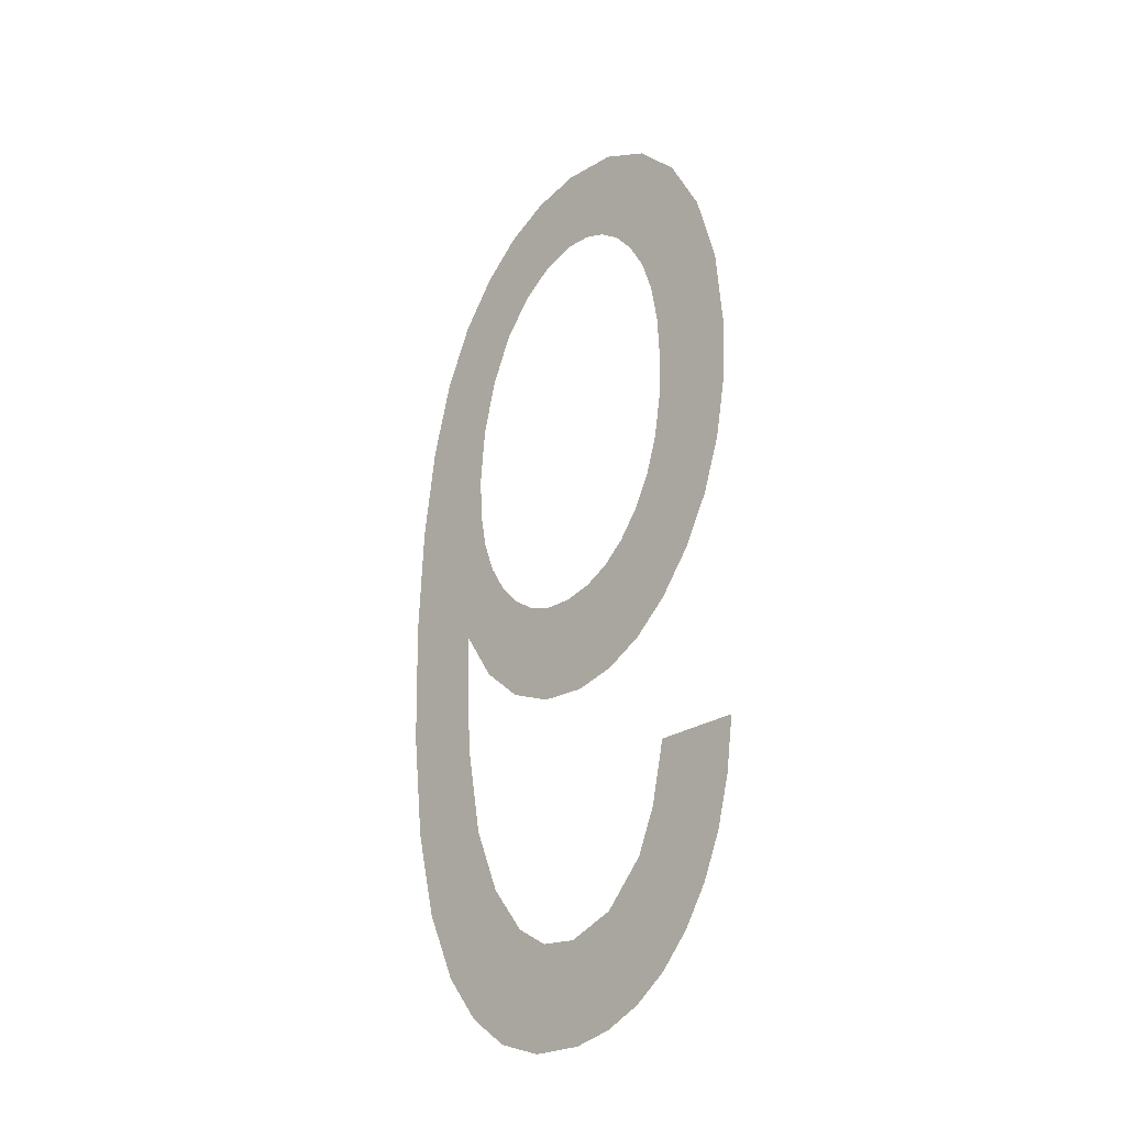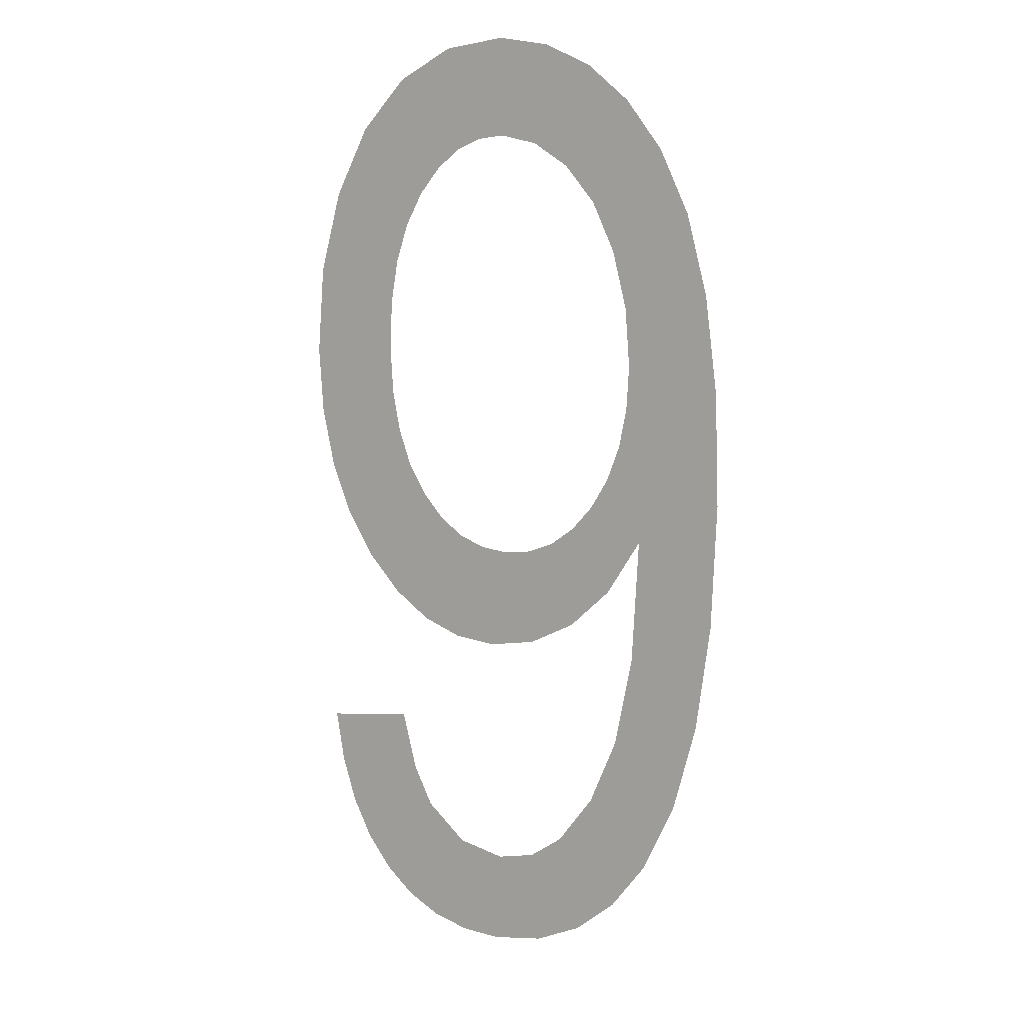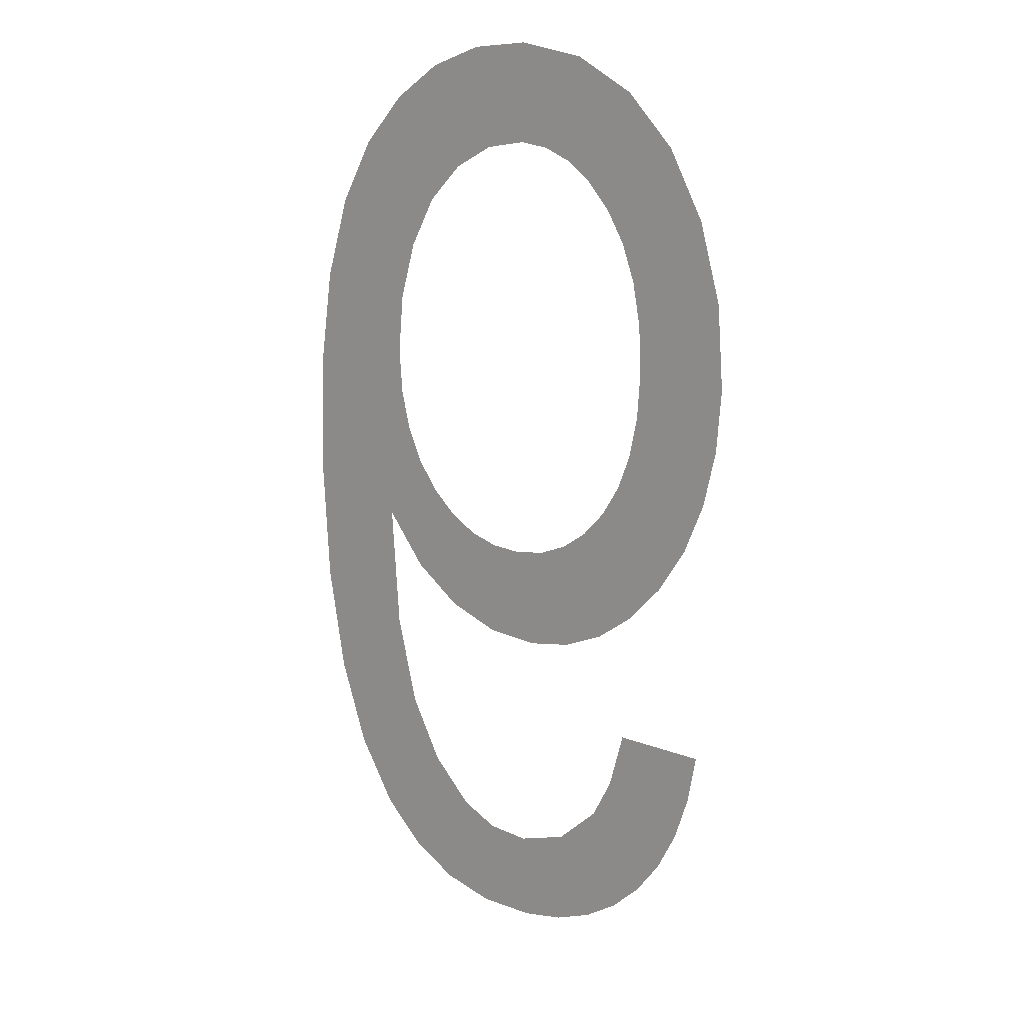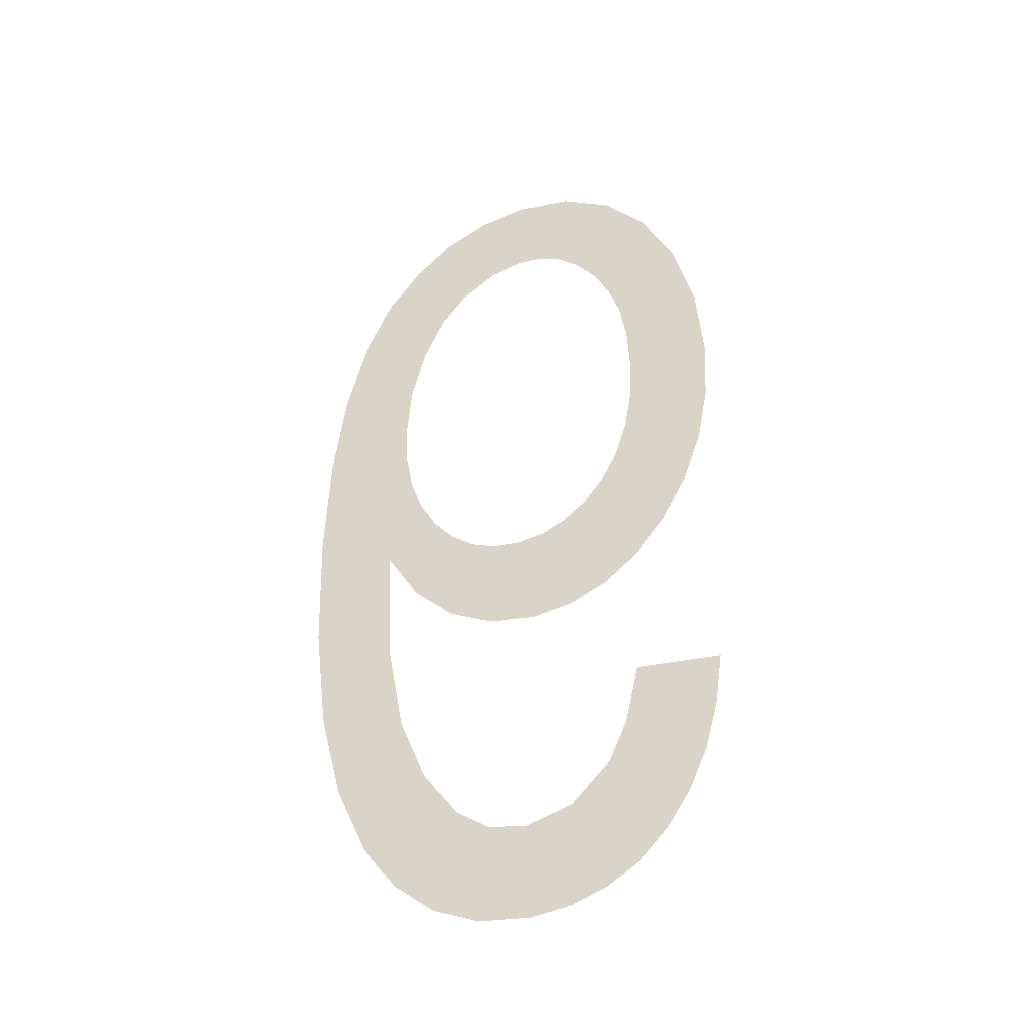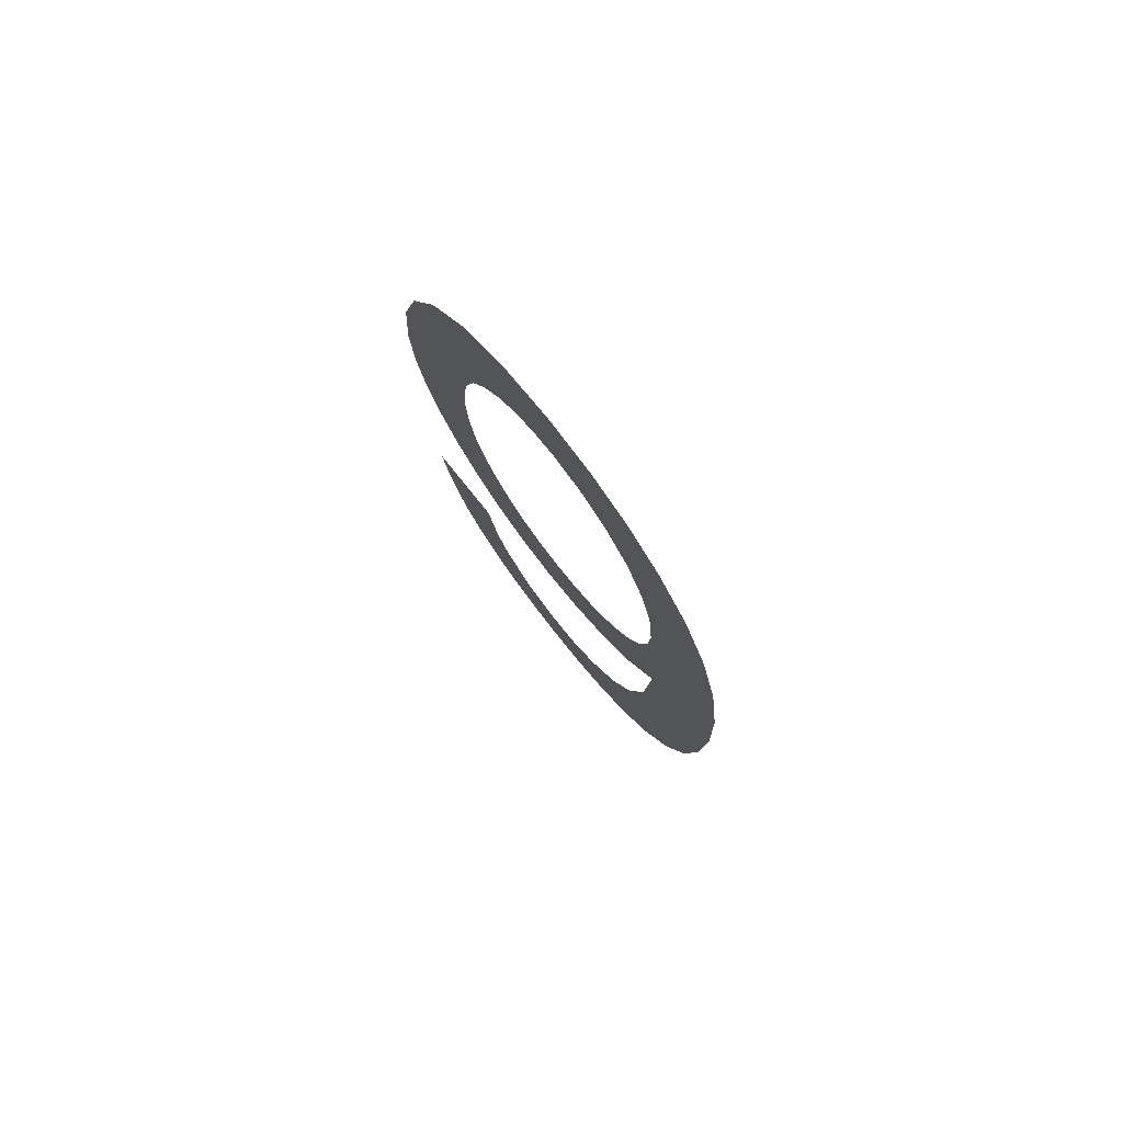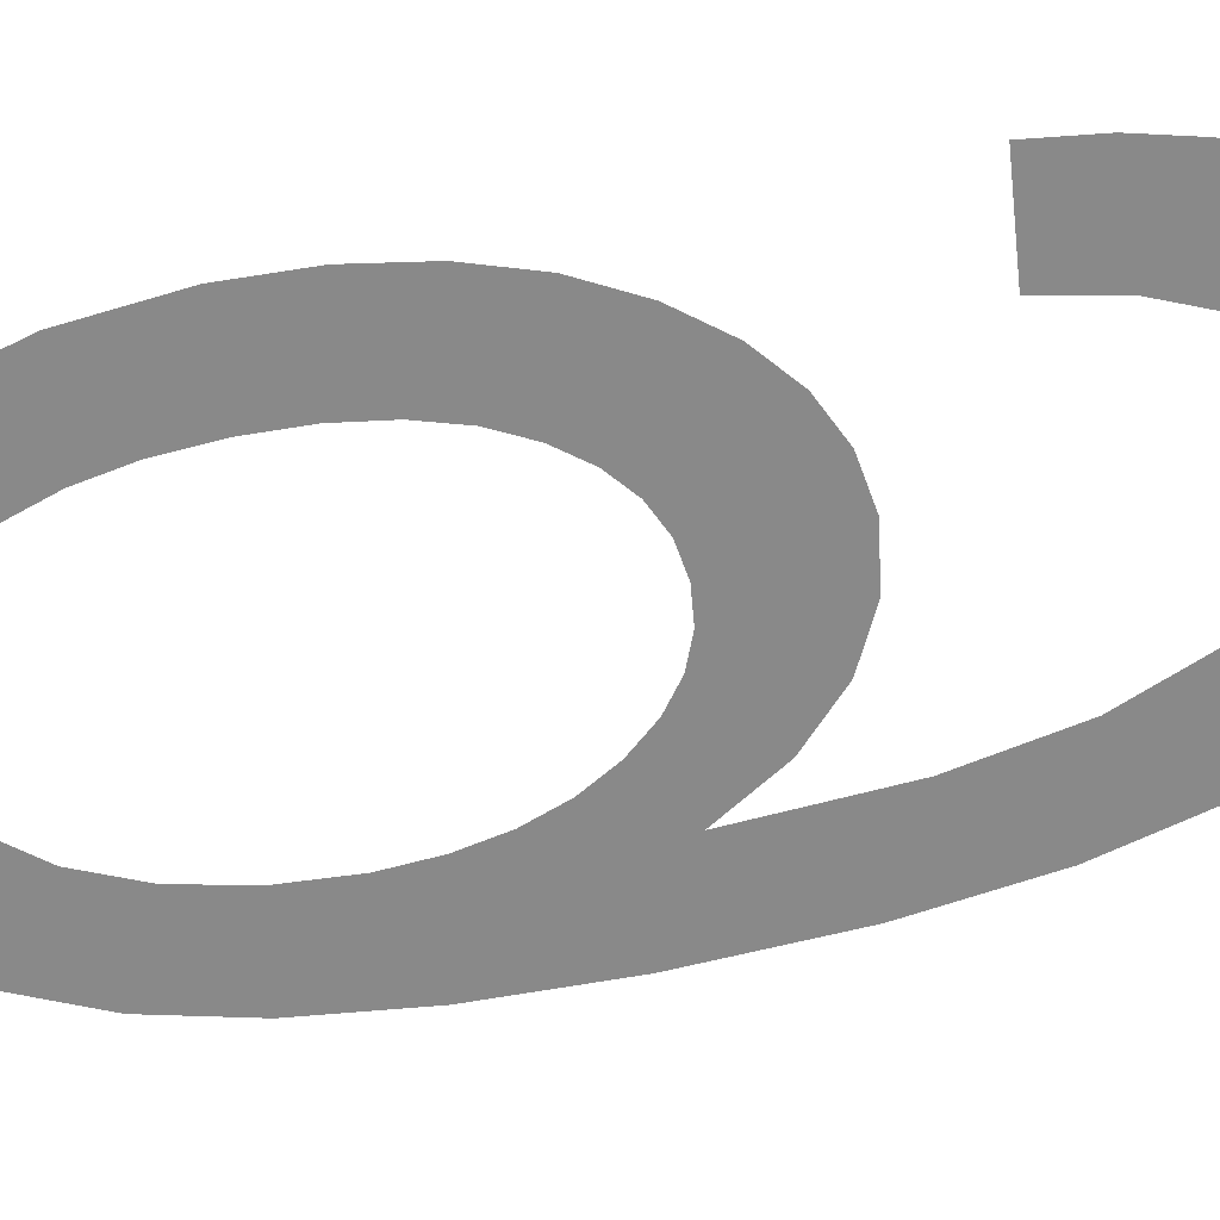
<metadata>
{"format":"obj","ext":"obj","renderer":"f3d","projection":"perspective","resolution":1024,"background":"white","views":[{"elev":-32.3,"azim":48.1,"up":"+Z"},{"elev":12.5,"azim":-158.1,"up":"+Z"},{"elev":21.0,"azim":22.7,"up":"+Z"},{"elev":-41.2,"azim":22.0,"up":"+Z"},{"elev":78.6,"azim":-128.1,"up":"+Z"},{"elev":-63.2,"azim":102.5,"up":"+Y"}]}
</metadata>
<code>
o _6_1_1_1/_6_1_1/mesh249/mesh249-geometry#mesh249-geometry
v 0.3205 -0.1678 0.2495
v 0.3209 -0.1677 0.2545
v 0.3207 -0.1677 0.2573
v 0.3212 -0.1678 0.2485
v 0.3203 -0.1677 0.266
v 0.3212 -0.1678 0.2525
v 0.3198 -0.1678 0.2511
v 0.3211 -0.1677 0.267
v 0.3218 -0.1678 0.251
v 0.3197 -0.1677 0.2646
v 0.321 -0.1677 0.2613
v 0.3221 -0.1678 0.2477
v 0.3193 -0.1678 0.2531
v 0.3211 -0.1677 0.2603
v 0.3211 -0.1677 0.2626
v 0.3226 -0.1678 0.2499
v 0.3193 -0.1677 0.2629
v 0.3214 -0.1677 0.2561
v 0.3214 -0.1677 0.2638
v 0.3231 -0.1678 0.2473
v 0.319 -0.1677 0.2555
v 0.3212 -0.1677 0.2594
v 0.322 -0.1677 0.2678
v 0.3233 -0.1678 0.2494
v 0.319 -0.1677 0.2608
v 0.3215 -0.1677 0.2587
v 0.3219 -0.1677 0.2648
v 0.3242 -0.1678 0.2471
v 0.3189 -0.1677 0.2583
v 0.3223 -0.1677 0.2552
v 0.3225 -0.1677 0.2656
v 0.3241 -0.1678 0.2492
v 0.3219 -0.1677 0.258
v 0.323 -0.1677 0.2682
v 0.3251 -0.1678 0.2495
v 0.3223 -0.1677 0.2575
v 0.3232 -0.1677 0.2661
v 0.325 -0.1678 0.2472
v 0.3228 -0.1677 0.2571
v 0.324 -0.1677 0.2683
v 0.3258 -0.1678 0.2475
v 0.3233 -0.1677 0.2547
v 0.324 -0.1677 0.2663
v 0.3259 -0.1678 0.2503
v 0.3234 -0.1677 0.2568
v 0.3246 -0.1677 0.2662
v 0.3265 -0.1678 0.2479
v 0.3243 -0.1677 0.2545
v 0.3253 -0.1677 0.2681
v 0.3263 -0.1678 0.2512
v 0.3239 -0.1677 0.2568
v 0.3251 -0.1677 0.2659
v 0.3266 -0.1678 0.2525
v 0.3245 -0.1677 0.2568
v 0.3256 -0.1677 0.2655
v 0.3271 -0.1678 0.2485
v 0.3252 -0.1677 0.2546
v 0.3264 -0.1677 0.2675
v 0.3284 -0.1678 0.2523
v 0.3251 -0.1677 0.2571
v 0.326 -0.1677 0.2649
v 0.3276 -0.1678 0.2493
v 0.3256 -0.1677 0.2575
v 0.3264 -0.1677 0.2642
v 0.328 -0.1678 0.2501
v 0.326 -0.1677 0.255
v 0.3266 -0.1677 0.2634
v 0.3282 -0.1678 0.2512
v 0.326 -0.1677 0.258
v 0.3274 -0.1677 0.2664
v 0.3267 -0.1677 0.2556
v 0.3268 -0.1677 0.2625
v 0.3264 -0.1677 0.2587
v 0.3268 -0.1677 0.2614
v 0.3266 -0.1677 0.2595
v 0.3274 -0.1677 0.2564
v 0.3268 -0.1677 0.2604
v 0.3281 -0.1677 0.2649
v 0.328 -0.1677 0.2574
v 0.3284 -0.1677 0.2585
v 0.3285 -0.1677 0.2631
v 0.3286 -0.1677 0.2598
v 0.3287 -0.1677 0.2612
f 1 2 3
f 2 1 4
f 3 2 1
f 4 1 2
f 5 1 3
f 3 1 5
f 2 4 6
f 6 4 2
f 5 7 1
f 1 7 5
f 5 3 8
f 8 3 5
f 6 4 9
f 9 4 6
f 10 7 5
f 5 7 10
f 8 3 11
f 11 3 8
f 9 4 12
f 12 4 9
f 10 13 7
f 7 13 10
f 3 14 11
f 11 14 3
f 8 11 15
f 15 11 8
f 9 12 16
f 16 12 9
f 17 13 10
f 10 13 17
f 14 3 18
f 18 3 14
f 8 15 19
f 19 15 8
f 16 12 20
f 20 12 16
f 17 21 13
f 13 21 17
f 14 18 22
f 22 18 14
f 8 19 23
f 23 19 8
f 16 20 24
f 24 20 16
f 25 21 17
f 17 21 25
f 22 18 26
f 26 18 22
f 23 19 27
f 27 19 23
f 24 20 28
f 28 20 24
f 21 25 29
f 29 25 21
f 26 18 30
f 30 18 26
f 23 27 31
f 31 27 23
f 24 28 32
f 32 28 24
f 26 30 33
f 33 30 26
f 23 31 34
f 34 31 23
f 32 28 35
f 35 28 32
f 33 30 36
f 36 30 33
f 34 31 37
f 37 31 34
f 35 28 38
f 38 28 35
f 36 30 39
f 39 30 36
f 34 37 40
f 40 37 34
f 35 38 41
f 41 38 35
f 39 30 42
f 42 30 39
f 40 37 43
f 43 37 40
f 35 41 44
f 44 41 35
f 39 42 45
f 45 42 39
f 40 43 46
f 46 43 40
f 44 41 47
f 47 41 44
f 45 42 48
f 48 42 45
f 40 46 49
f 49 46 40
f 44 47 50
f 50 47 44
f 45 48 51
f 51 48 45
f 49 46 52
f 52 46 49
f 50 47 53
f 53 47 50
f 51 48 54
f 54 48 51
f 49 52 55
f 55 52 49
f 53 47 56
f 56 47 53
f 54 48 57
f 57 48 54
f 49 55 58
f 58 55 49
f 53 56 59
f 59 56 53
f 54 57 60
f 60 57 54
f 58 55 61
f 61 55 58
f 59 56 62
f 62 56 59
f 60 57 63
f 63 57 60
f 58 61 64
f 64 61 58
f 59 62 65
f 65 62 59
f 63 57 66
f 66 57 63
f 58 64 67
f 67 64 58
f 59 65 68
f 68 65 59
f 63 66 69
f 69 66 63
f 58 67 70
f 70 67 58
f 69 66 71
f 71 66 69
f 70 67 72
f 72 67 70
f 69 71 73
f 73 71 69
f 70 72 74
f 74 72 70
f 73 71 75
f 75 71 73
f 74 76 70
f 70 76 74
f 75 71 77
f 77 71 75
f 77 76 74
f 74 76 77
f 70 76 78
f 78 76 70
f 77 71 76
f 76 71 77
f 78 76 79
f 79 76 78
f 78 79 80
f 80 79 78
f 78 80 81
f 81 80 78
f 81 80 82
f 82 80 81
f 81 82 83
f 83 82 81

</code>
